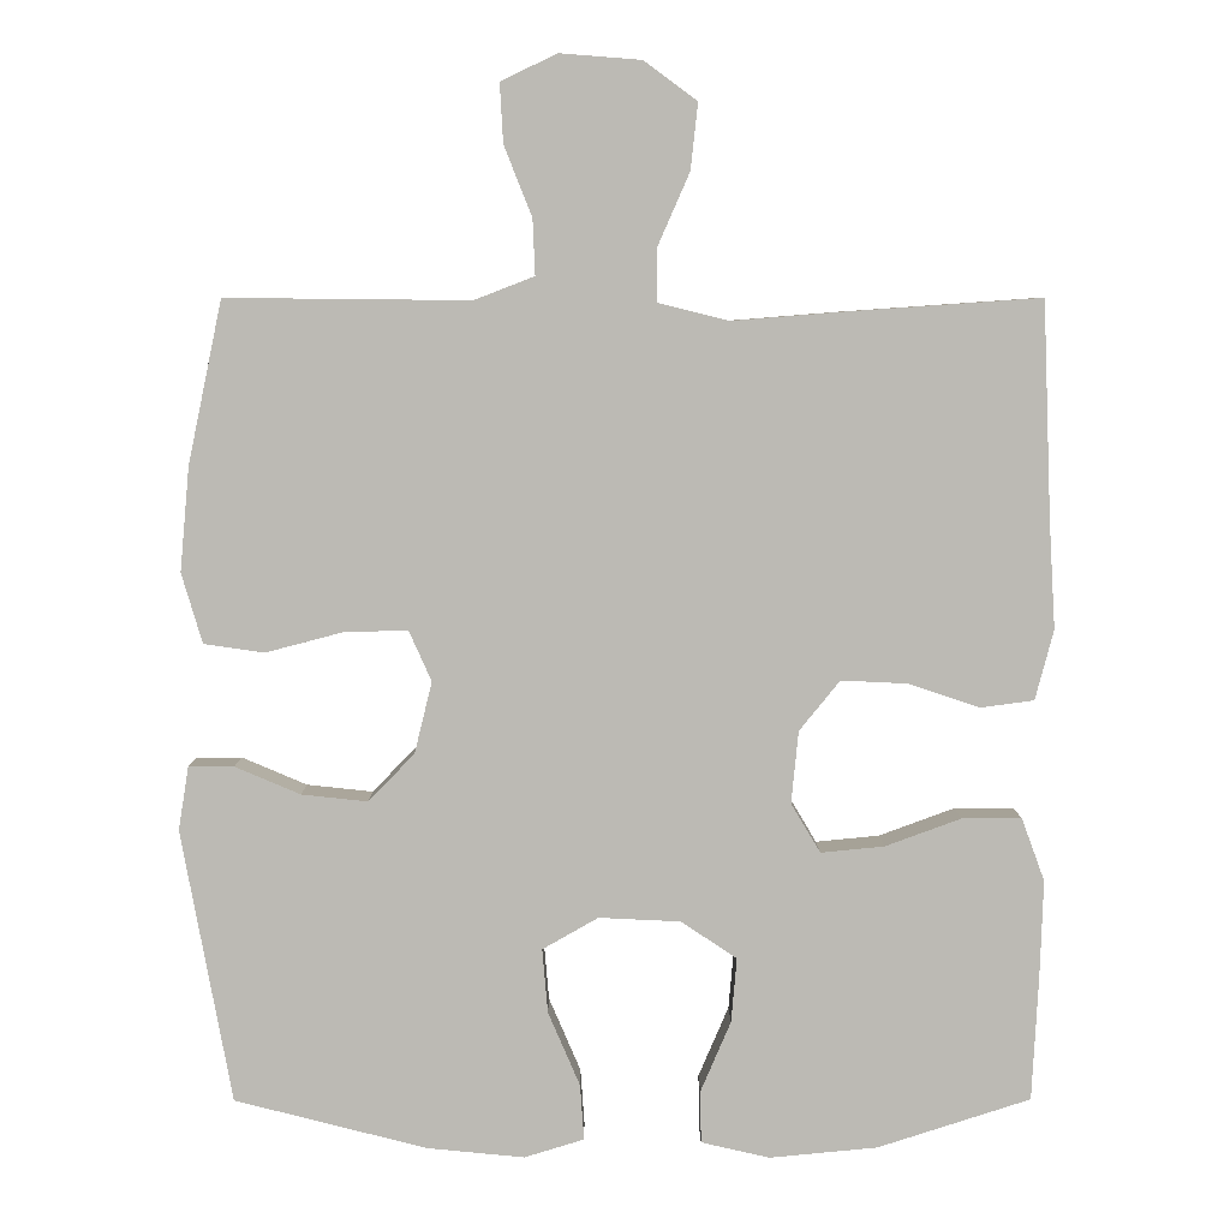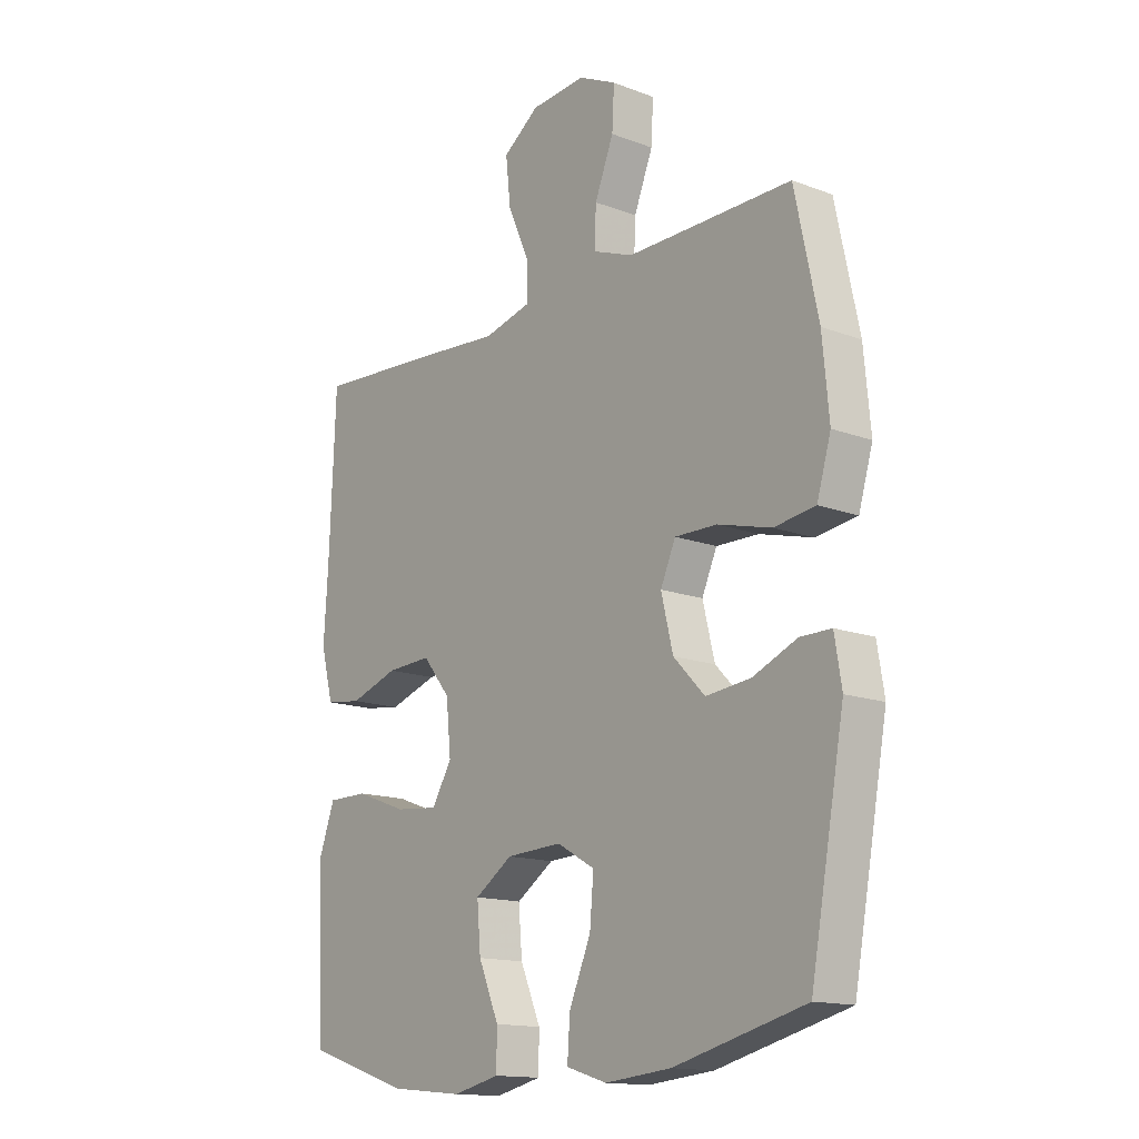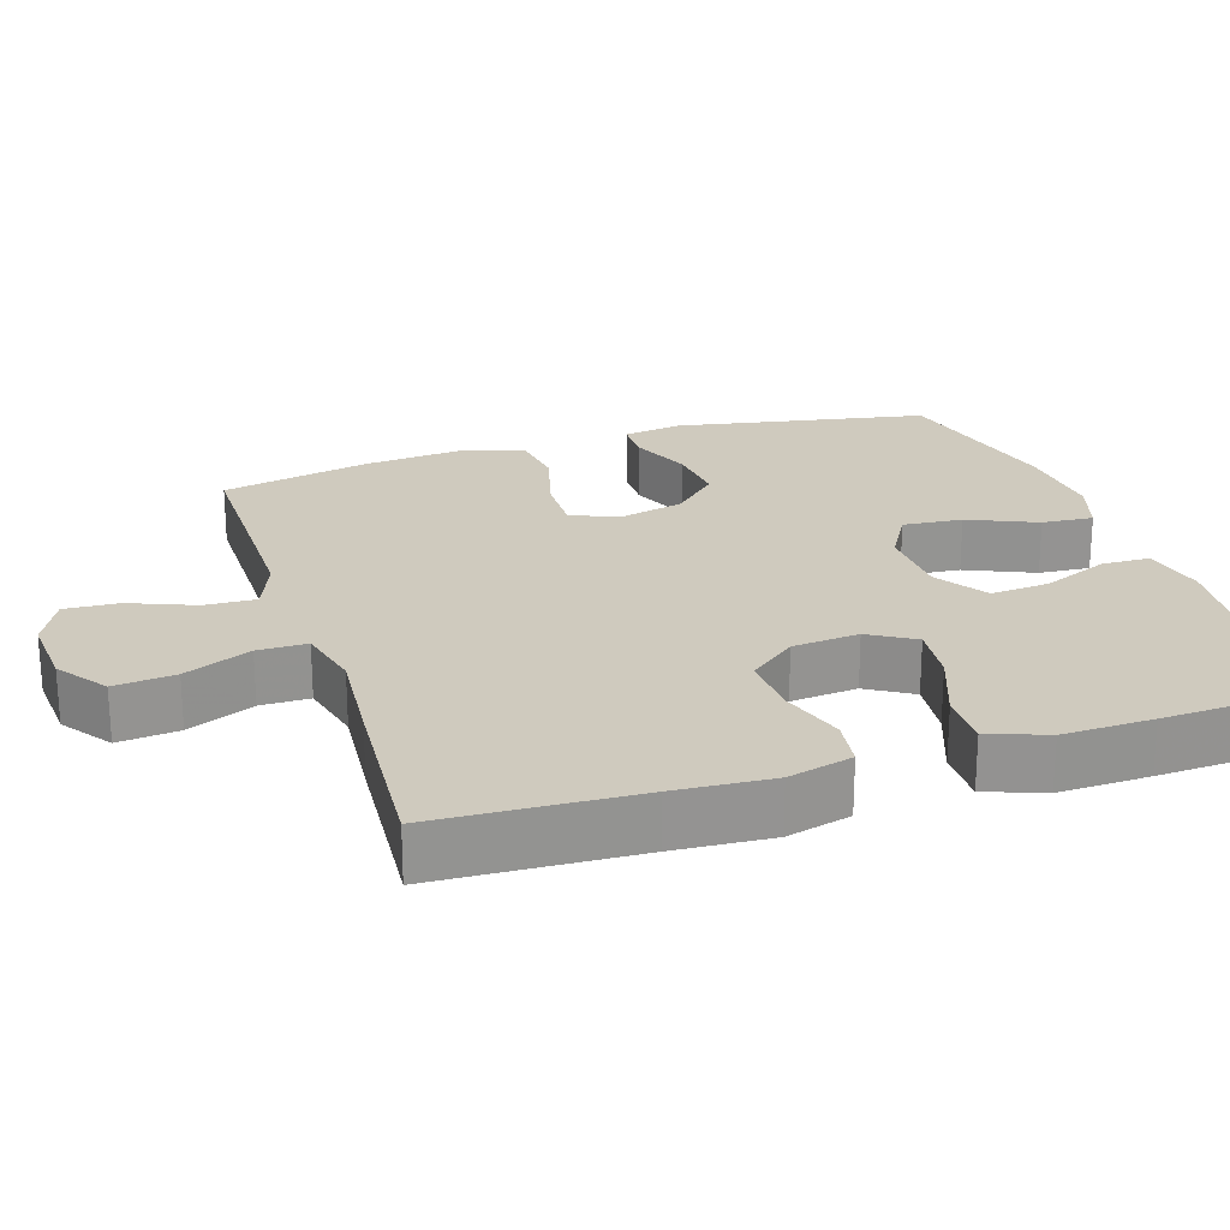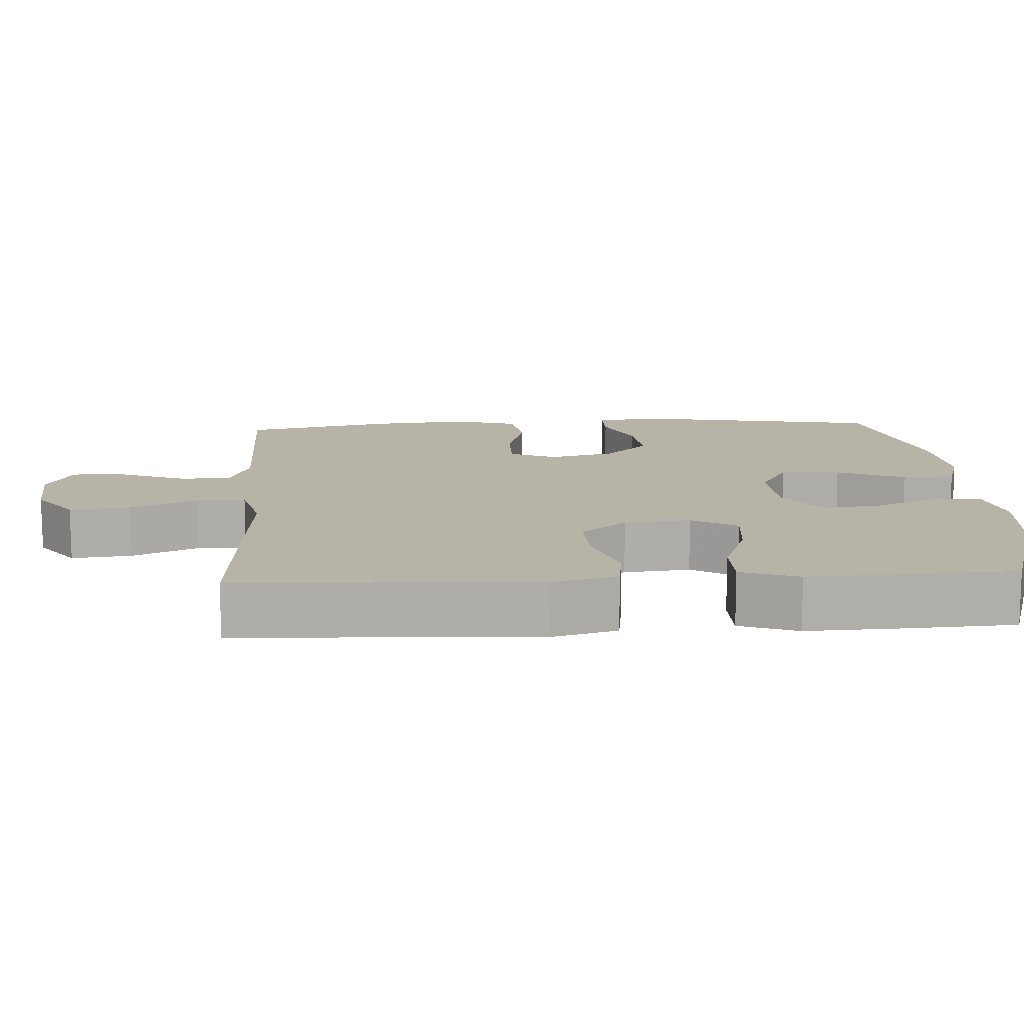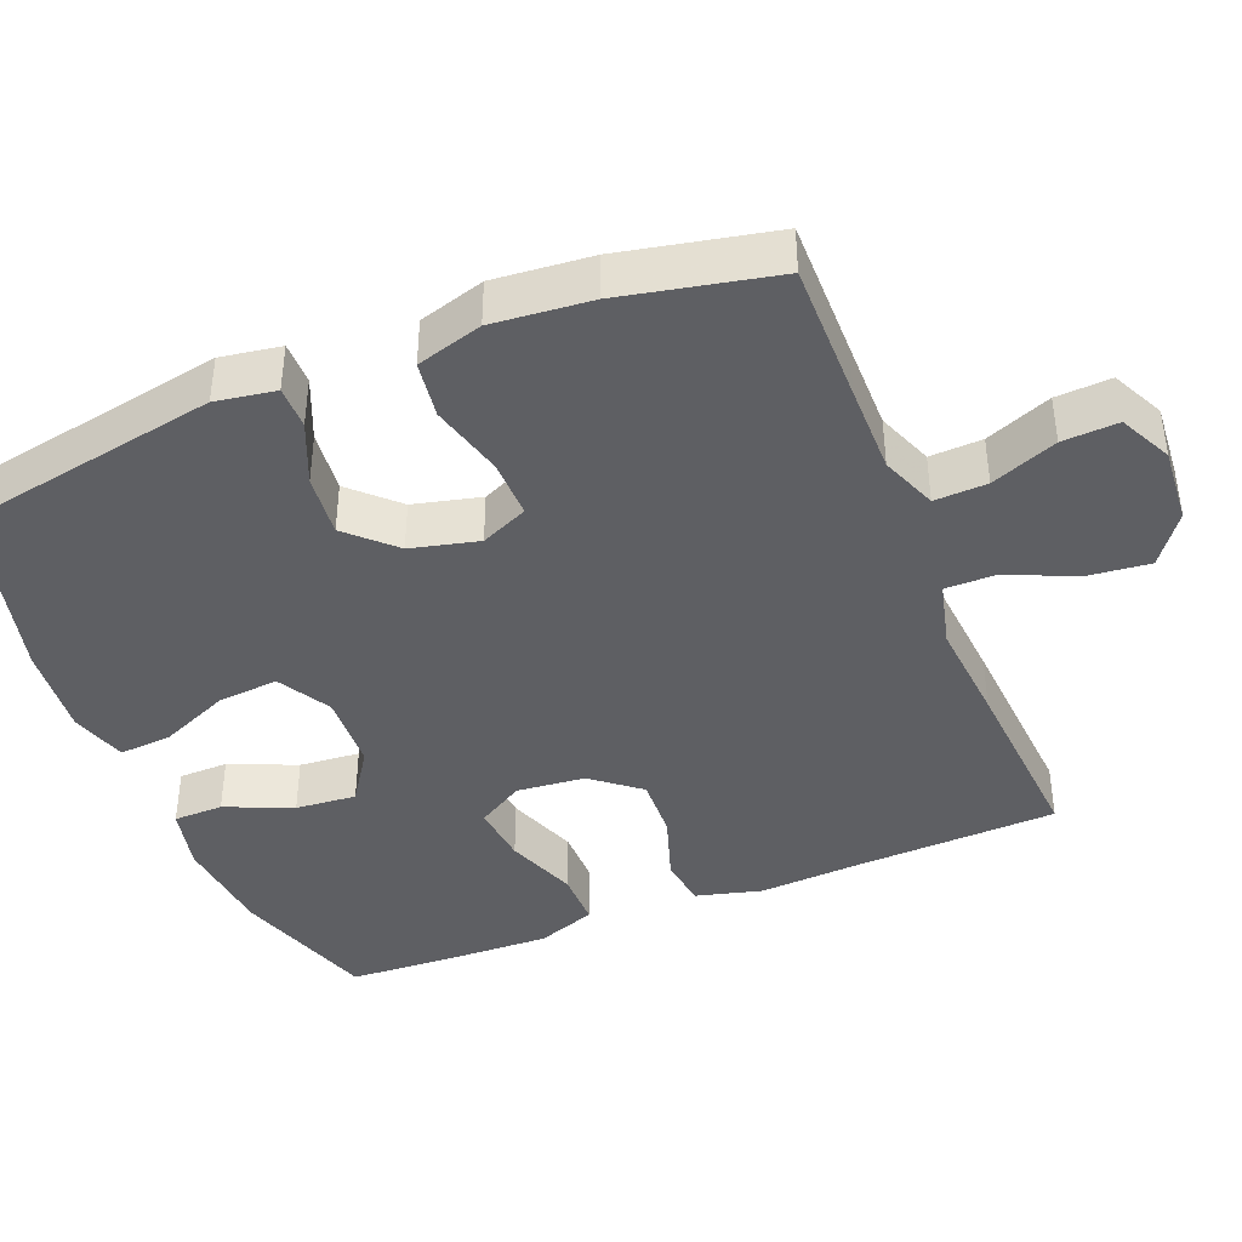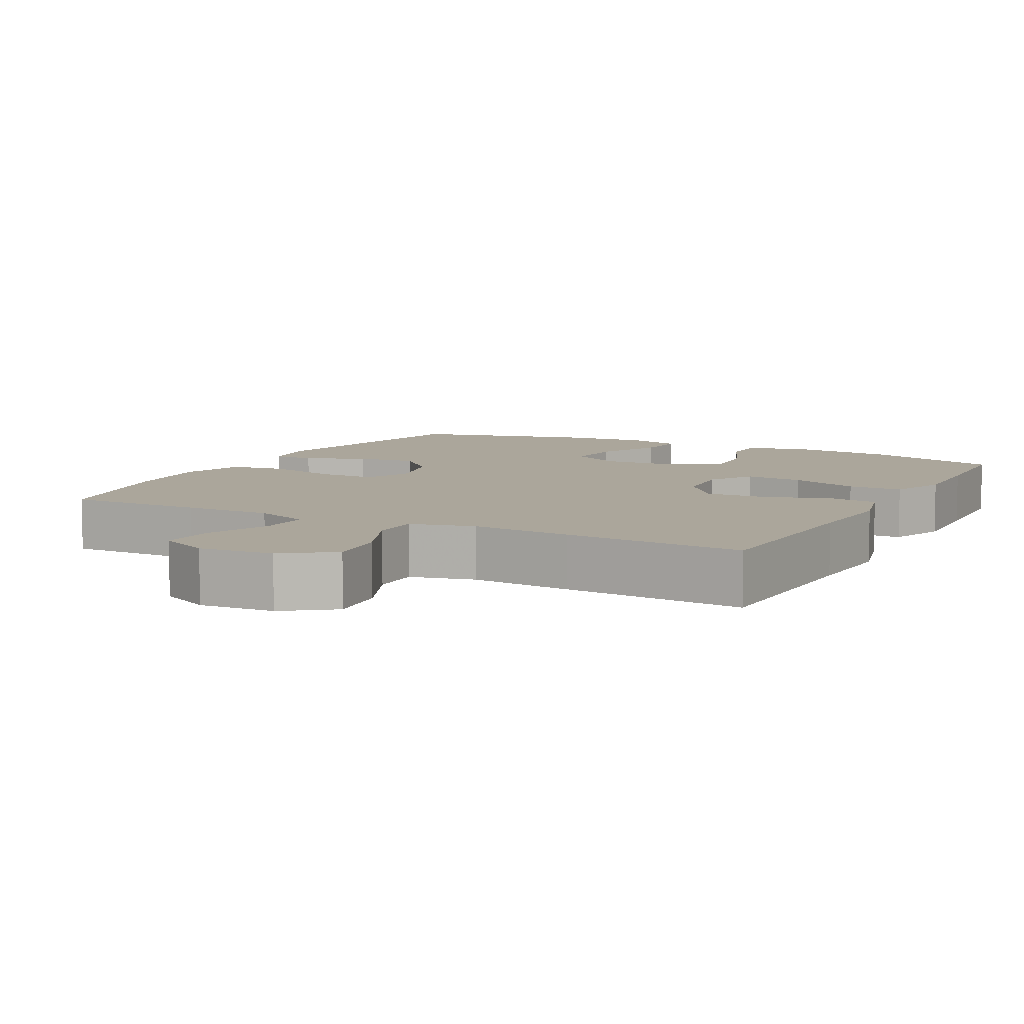
<metadata>
{"format":"obj","ext":"obj","renderer":"f3d","projection":"perspective","resolution":1024,"background":"white","views":[{"elev":6.4,"azim":-0.3,"up":"+Z"},{"elev":-14.8,"azim":-129.0,"up":"+Z"},{"elev":23.2,"azim":72.4,"up":"+Y"},{"elev":12.9,"azim":86.5,"up":"+Y"},{"elev":-41.1,"azim":-68.0,"up":"+Y"},{"elev":7.9,"azim":27.8,"up":"+Y"}]}
</metadata>
<code>
v -0.5 0.07 -0.5
v -0.563 0.07 -0.156
v -0.55 0.07 -0.076
v -0.493 0.07 -0.076
v -0.411 0.07 -0.111
v -0.328 0.07 -0.12
v -0.27 0.07 -0.06
v -0.248 0.07 0.03
v -0.276 0.07 0.093
v -0.354 0.07 0.092
v -0.453 0.07 0.066
v -0.529 0.07 0.077
v -0.555 0.07 0.165
v -0.543 0.07 0.296
v -0.5 0.07 0.5
v -0.314 0.07 0.498
v -0.194 0.07 0.497
v -0.119 0.07 0.526
v -0.122 0.07 0.596
v -0.157 0.07 0.684
v -0.161 0.07 0.758
v -0.091 0.07 0.792
v 0.011 0.07 0.784
v 0.078 0.07 0.735
v 0.069 0.07 0.652
v 0.029 0.07 0.561
v 0.029 0.07 0.494
v 0.117 0.07 0.472
v 0.254 0.07 0.483
v 0.5 0.07 0.5
v 0.511 0.07 0.227
v 0.519 0.07 0.094
v 0.496 0.07 0.006
v 0.429 0.07 -0.003
v 0.339 0.07 0.027
v 0.256 0.07 0.031
v 0.205 0.07 -0.032
v 0.196 0.07 -0.123
v 0.233 0.07 -0.185
v 0.313 0.07 -0.177
v 0.408 0.07 -0.142
v 0.483 0.07 -0.142
v 0.512 0.07 -0.221
v 0.508 0.07 -0.344
v 0.5 0.07 -0.5
v 0.308 0.07 -0.562
v 0.172 0.07 -0.575
v 0.086 0.07 -0.555
v 0.085 0.07 -0.489
v 0.123 0.07 -0.4
v 0.13 0.07 -0.319
v 0.06 0.07 -0.272
v -0.043 0.07 -0.267
v -0.113 0.07 -0.307
v -0.106 0.07 -0.388
v -0.066 0.07 -0.481
v -0.061 0.07 -0.551
v -0.136 0.07 -0.574
v -0.258 0.07 -0.562
v -0.5 0 -0.5
v -0.563 0 -0.156
v -0.55 0 -0.076
v -0.493 0 -0.076
v -0.411 0 -0.111
v -0.328 0 -0.12
v -0.27 0 -0.06
v -0.248 0 0.03
v -0.276 0 0.093
v -0.354 0 0.092
v -0.453 0 0.066
v -0.529 0 0.077
v -0.555 0 0.165
v -0.543 0 0.296
v -0.5 0 0.5
v -0.314 0 0.498
v -0.194 0 0.497
v -0.119 0 0.526
v -0.122 0 0.596
v -0.157 0 0.684
v -0.161 0 0.758
v -0.091 0 0.792
v 0.011 0 0.784
v 0.078 0 0.735
v 0.069 0 0.652
v 0.029 0 0.561
v 0.029 0 0.494
v 0.117 0 0.472
v 0.254 0 0.483
v 0.5 0 0.5
v 0.511 0 0.227
v 0.519 0 0.094
v 0.496 0 0.006
v 0.429 0 -0.003
v 0.339 0 0.027
v 0.256 0 0.031
v 0.205 0 -0.032
v 0.196 0 -0.123
v 0.233 0 -0.185
v 0.313 0 -0.177
v 0.408 0 -0.142
v 0.483 0 -0.142
v 0.512 0 -0.221
v 0.508 0 -0.344
v 0.5 0 -0.5
v 0.308 0 -0.562
v 0.172 0 -0.575
v 0.086 0 -0.555
v 0.085 0 -0.489
v 0.123 0 -0.4
v 0.13 0 -0.319
v 0.06 0 -0.272
v -0.043 0 -0.267
v -0.113 0 -0.307
v -0.106 0 -0.388
v -0.066 0 -0.481
v -0.061 0 -0.551
v -0.136 0 -0.574
v -0.258 0 -0.562
f 55 56 57 58
f 54 55 58 59
f 47 48 49 50
f 47 50 51
f 46 47 51
f 45 46 51
f 44 45 51 52
f 40 41 42 43
f 39 40 43 44
f 32 33 34 35
f 31 32 35 36
f 28 29 30 31
f 27 28 31 36
f 23 24 25 26
f 23 26 27
f 22 23 27
f 19 20 21 22
f 18 19 22 27
f 17 18 27 36
f 13 14 15 16
f 10 11 12 13
f 9 10 13 16
f 8 9 16 17
f 2 3 4 5
f 2 5 6
f 54 59 1 2
f 53 54 2 6
f 52 53 6 7
f 39 44 52 7
f 38 39 7 8
f 37 38 8 17
f 17 36 37
f 117 116 115 114
f 118 117 114 113
f 109 108 107 106
f 110 109 106
f 110 106 105
f 110 105 104
f 111 110 104 103
f 102 101 100 99
f 103 102 99 98
f 94 93 92 91
f 95 94 91 90
f 90 89 88 87
f 95 90 87 86
f 85 84 83 82
f 86 85 82
f 86 82 81
f 81 80 79 78
f 86 81 78 77
f 95 86 77 76
f 75 74 73 72
f 72 71 70 69
f 75 72 69 68
f 76 75 68 67
f 64 63 62 61
f 65 64 61
f 61 60 118 113
f 65 61 113 112
f 66 65 112 111
f 66 111 103 98
f 67 66 98 97
f 76 67 97 96
f 96 95 76
f 1 60 61 2
f 2 61 62 3
f 3 62 63 4
f 4 63 64 5
f 5 64 65 6
f 6 65 66 7
f 7 66 67 8
f 8 67 68 9
f 9 68 69 10
f 10 69 70 11
f 11 70 71 12
f 12 71 72 13
f 13 72 73 14
f 14 73 74 15
f 15 74 75 16
f 16 75 76 17
f 17 76 77 18
f 18 77 78 19
f 19 78 79 20
f 20 79 80 21
f 21 80 81 22
f 22 81 82 23
f 23 82 83 24
f 24 83 84 25
f 25 84 85 26
f 26 85 86 27
f 27 86 87 28
f 28 87 88 29
f 29 88 89 30
f 30 89 90 31
f 31 90 91 32
f 32 91 92 33
f 33 92 93 34
f 34 93 94 35
f 35 94 95 36
f 36 95 96 37
f 37 96 97 38
f 38 97 98 39
f 39 98 99 40
f 40 99 100 41
f 41 100 101 42
f 42 101 102 43
f 43 102 103 44
f 44 103 104 45
f 45 104 105 46
f 46 105 106 47
f 47 106 107 48
f 48 107 108 49
f 49 108 109 50
f 50 109 110 51
f 51 110 111 52
f 52 111 112 53
f 53 112 113 54
f 54 113 114 55
f 55 114 115 56
f 56 115 116 57
f 57 116 117 58
f 58 117 118 59
f 59 118 60 1

</code>
